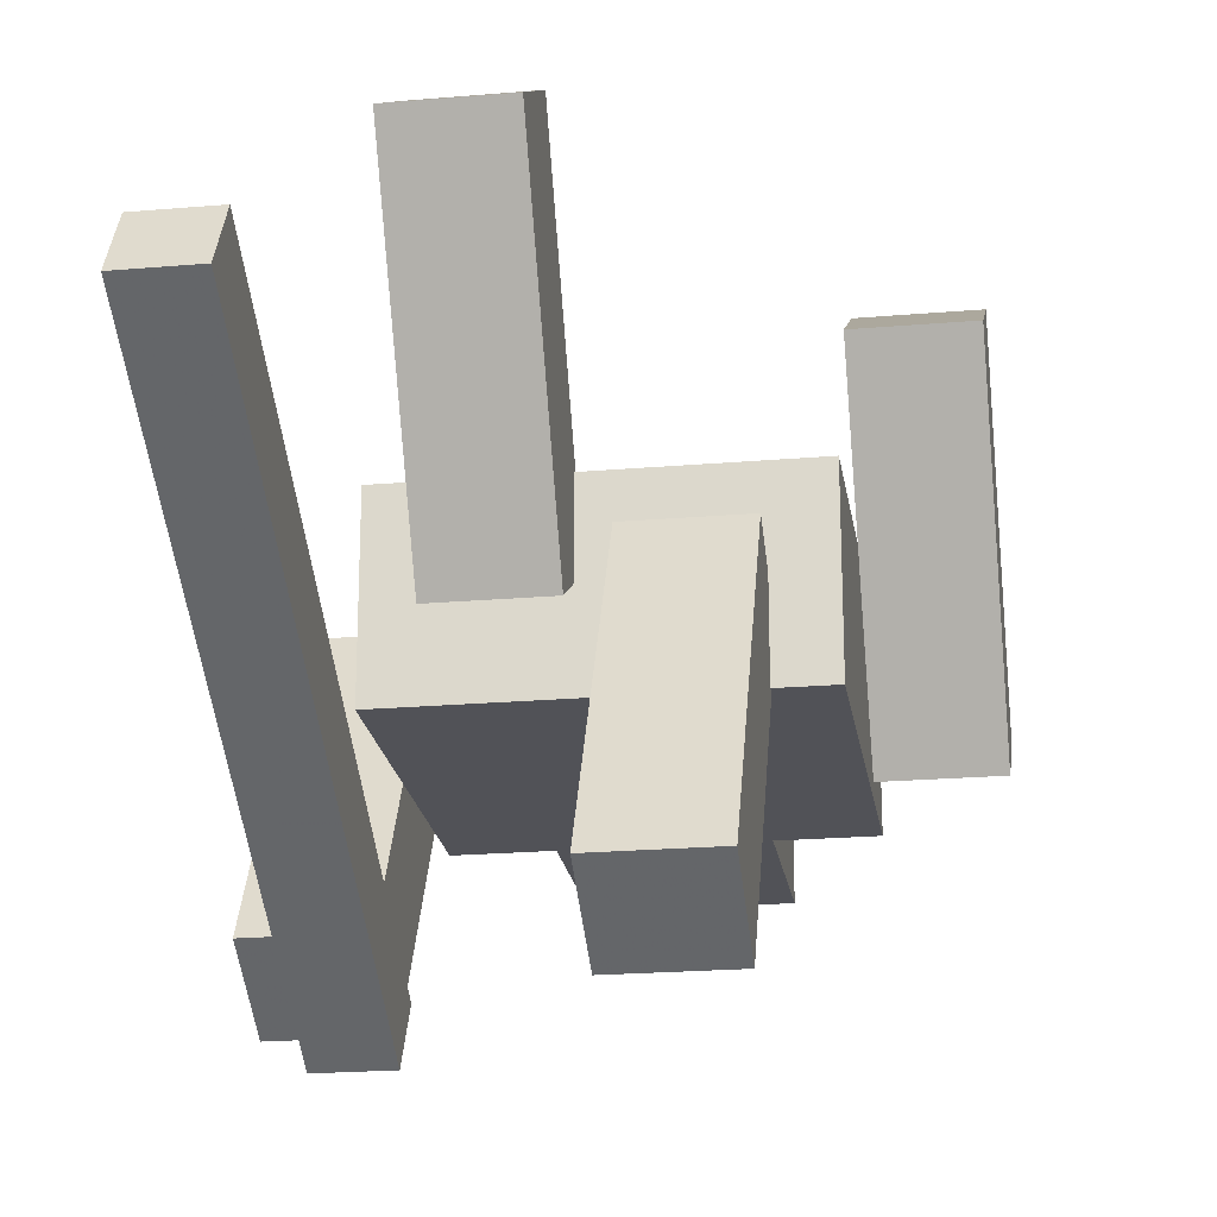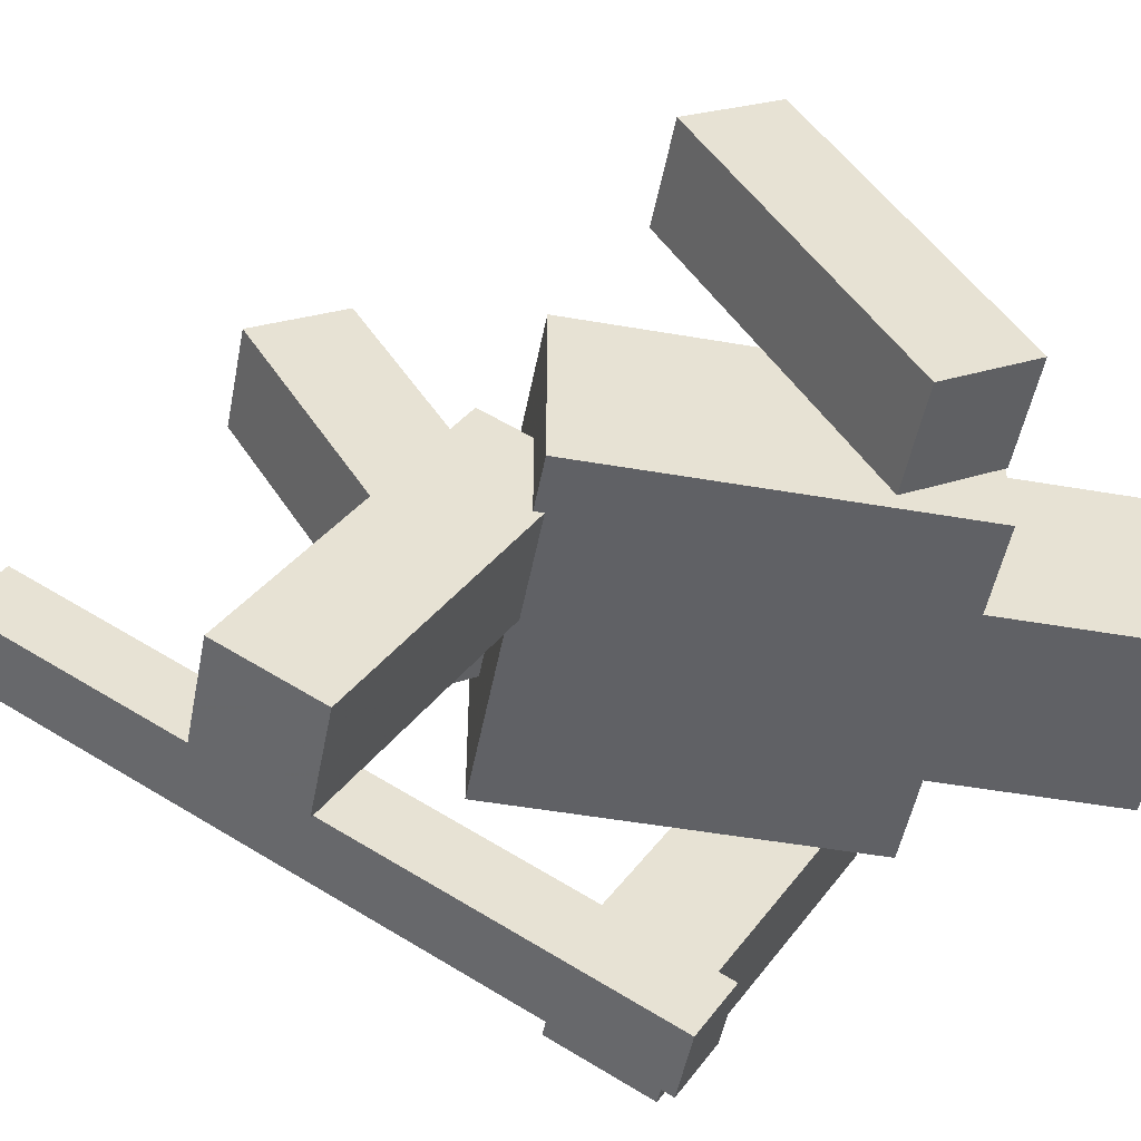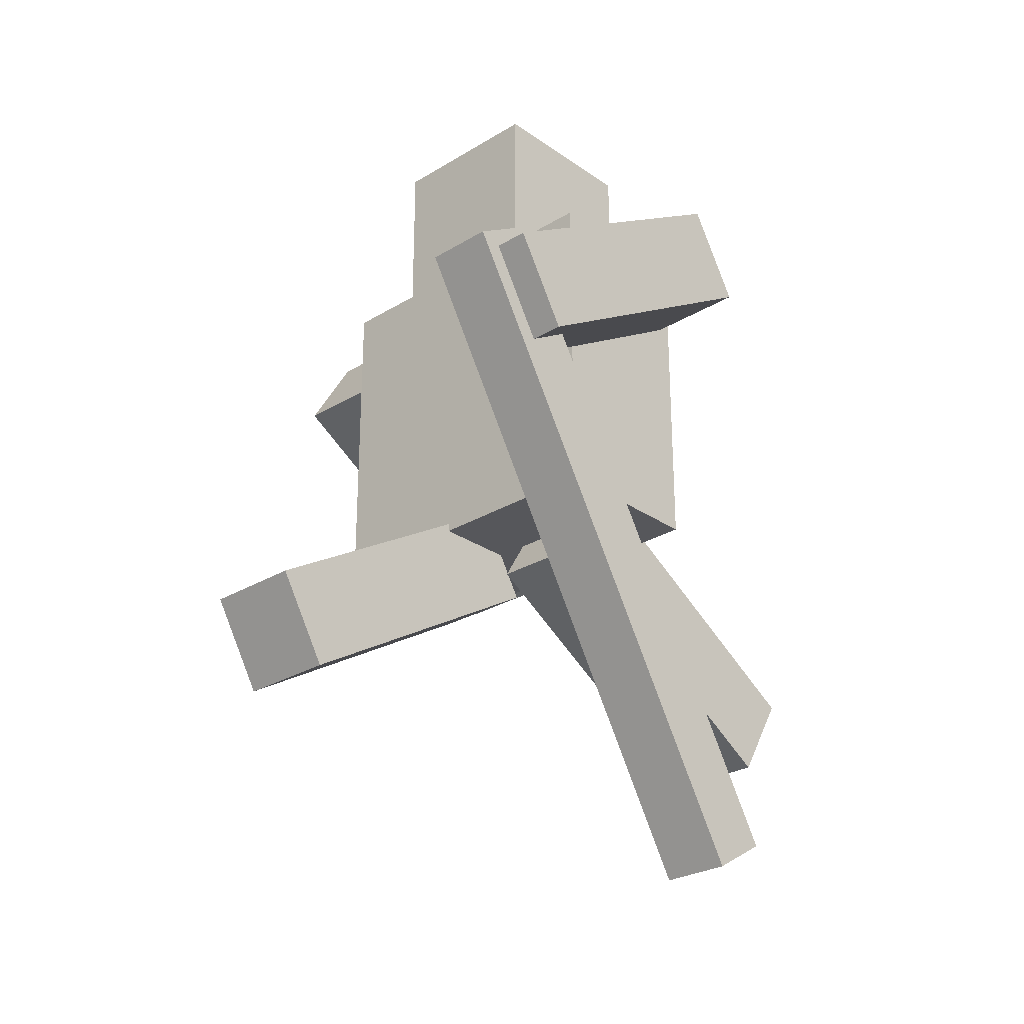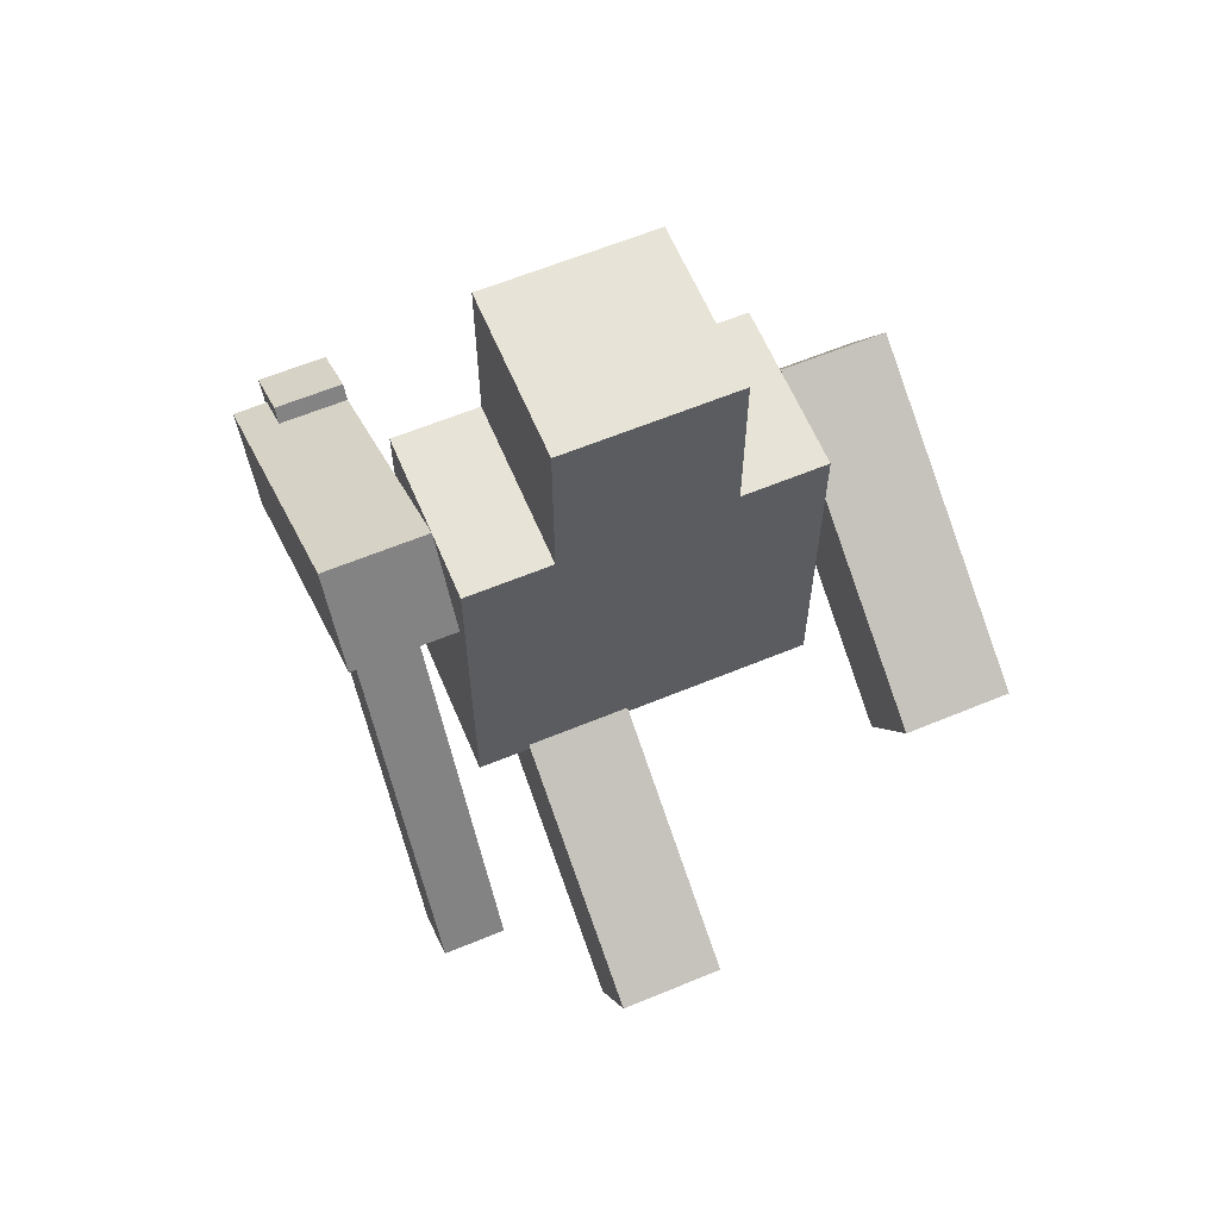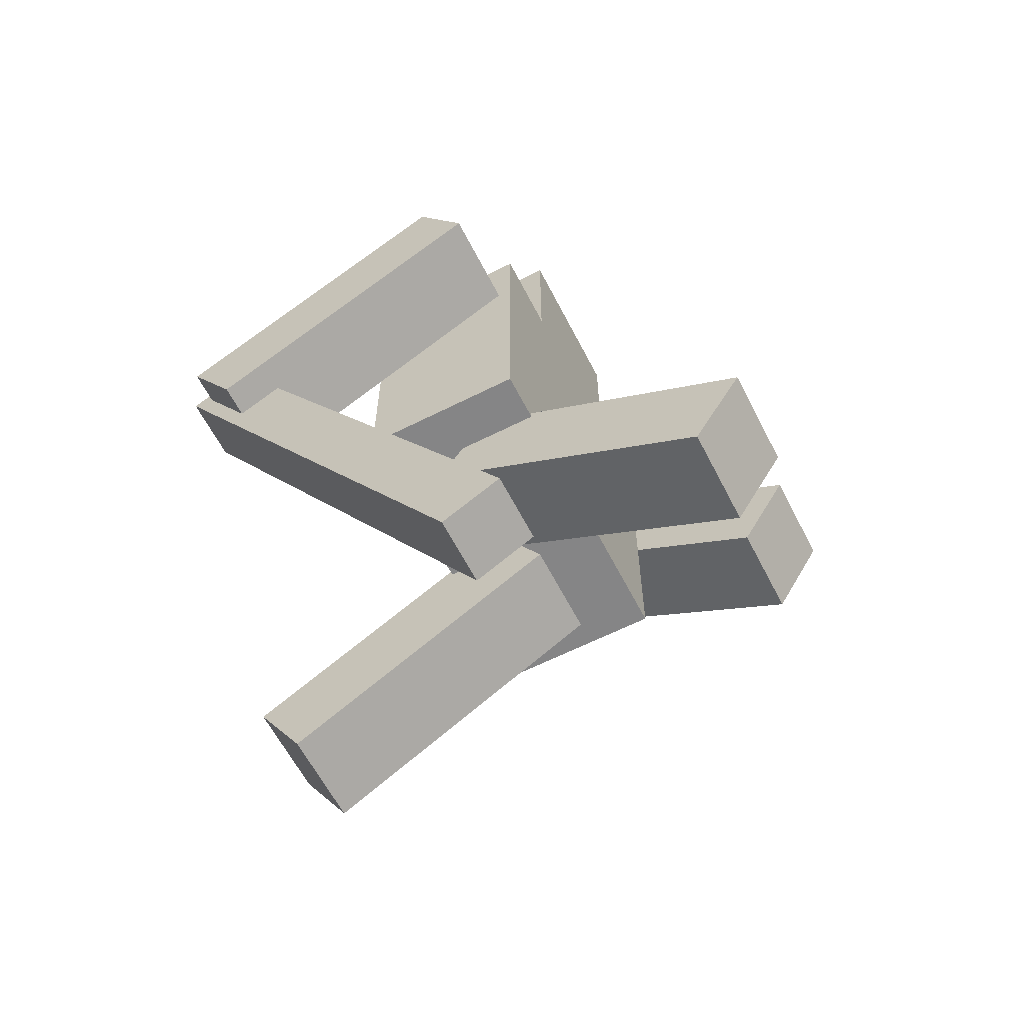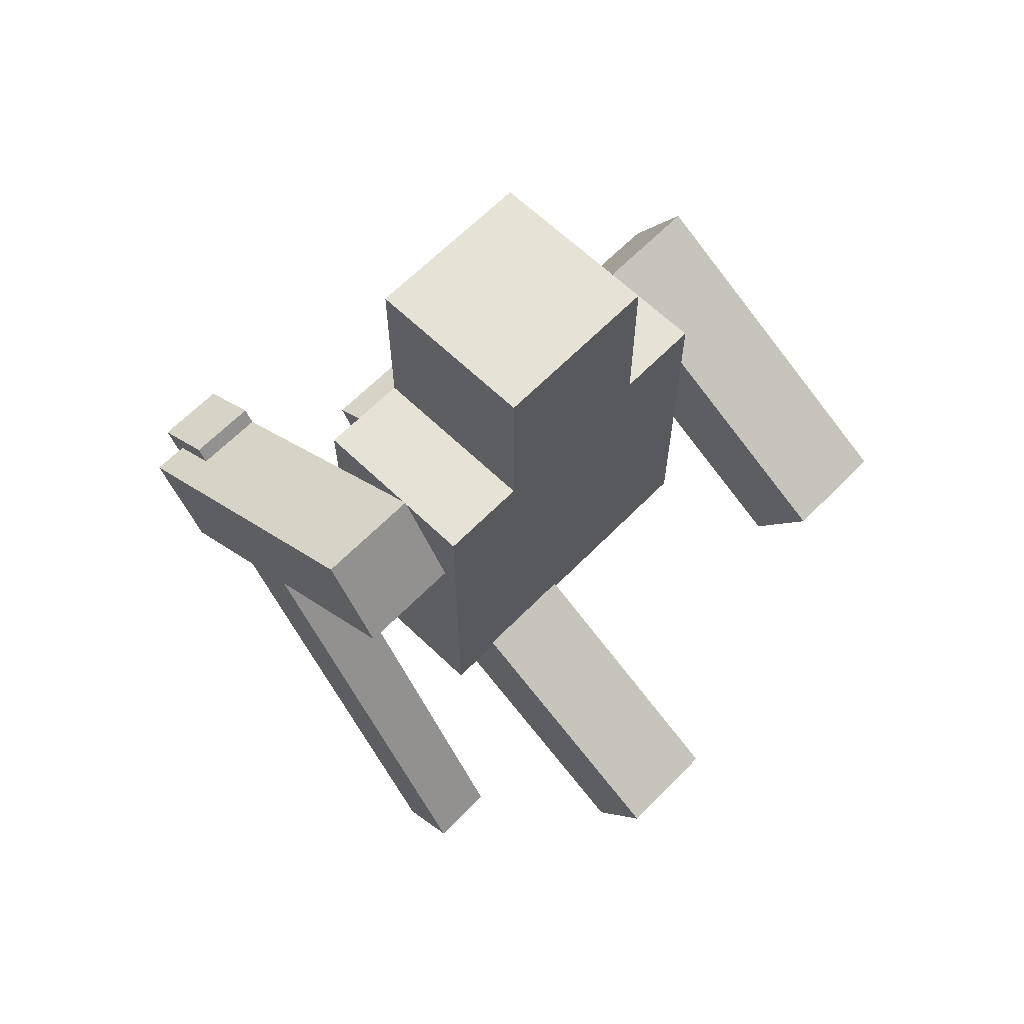
<metadata>
{"format":"obj","ext":"obj","renderer":"f3d","projection":"perspective","resolution":1024,"background":"white","views":[{"elev":-21.6,"azim":8.6,"up":"+Z"},{"elev":-50.0,"azim":79.2,"up":"+Z"},{"elev":-27.3,"azim":-136.9,"up":"+Y"},{"elev":62.0,"azim":-22.8,"up":"+Y"},{"elev":-61.9,"azim":-62.8,"up":"+Y"},{"elev":63.7,"azim":-45.8,"up":"+Y"}]}
</metadata>
<code>
o 立方体
v 0.5 1 -0.25
v 0.5 2 -0.25
v 0.5 1 0.25
v 0.5 2 0.25
v -0.5 1 -0.25
v -0.5 2 -0.25
v -0.5 1 0.25
v -0.5 2 0.25
v 0.25 2 -0.25
v 0.25 2.5 -0.25
v 0.25 2 0.25
v 0.25 2.5 0.25
v -0.25 2 -0.25
v -0.25 2.5 -0.25
v -0.25 2 0.25
v -0.25 2.5 0.25
f 1 2 4 3
f 3 4 8 7
f 7 8 6 5
f 5 6 2 1
f 3 7 5 1
f 8 4 2 6
f 9 10 12 11
f 11 12 16 15
f 15 16 14 13
f 13 14 10 9
f 11 15 13 9
f 16 12 10 14
o 立方体.001
v -0.5 1.493 -0.8065
v -0.5 2.006 0.05179
v -0.5 1.235 -0.6526
v -0.5 1.748 0.2057
v -0.8 1.493 -0.8065
v -0.8 2.006 0.05179
v -0.8 1.235 -0.6526
v -0.8 1.748 0.2057
v -0.5 1.51 -0.8751
v -0.5 1.613 -0.7035
v -0.5 -0.2068 0.1511
v -0.5 -0.1042 0.3227
v -0.7 1.51 -0.8751
v -0.7 1.613 -0.7035
v -0.7 -0.2068 0.1511
v -0.7 -0.1042 0.3227
f 17 18 20 19
f 19 20 24 23
f 23 24 22 21
f 21 22 18 17
f 19 23 21 17
f 24 20 18 22
f 25 26 28 27
f 27 28 32 31
f 31 32 30 29
f 29 30 26 25
f 27 31 29 25
f 32 28 26 30
o 立方体.002
v 0.8 1.235 0.6526
v 0.8 1.748 -0.2057
v 0.8 1.493 0.8065
v 0.8 2.006 -0.05179
v 0.5 1.235 0.6526
v 0.5 1.748 -0.2057
v 0.5 1.493 0.8065
v 0.5 2.006 -0.05179
f 33 34 36 35
f 35 36 40 39
f 39 40 38 37
f 37 38 34 33
f 35 39 37 33
f 40 36 34 38
o 立方体.003
v -0.05 0.3582 0.7814
v -0.05 0.8712 -0.07696
v -0.05 0.6157 0.9353
v -0.05 1.129 0.07696
v -0.35 0.3582 0.7814
v -0.35 0.8712 -0.07696
v -0.35 0.6157 0.9353
v -0.35 1.129 0.07696
f 41 42 44 43
f 43 44 48 47
f 47 48 46 45
f 45 46 42 41
f 43 47 45 41
f 48 44 42 46
o 立方体.004
v 0.35 0.6157 -0.9353
v 0.35 1.129 -0.07696
v 0.35 0.3582 -0.7814
v 0.35 0.8712 0.07696
v 0.05 0.6157 -0.9353
v 0.05 1.129 -0.07696
v 0.05 0.3582 -0.7814
v 0.05 0.8712 0.07696
f 49 50 52 51
f 51 52 56 55
f 55 56 54 53
f 53 54 50 49
f 51 55 53 49
f 56 52 50 54

</code>
